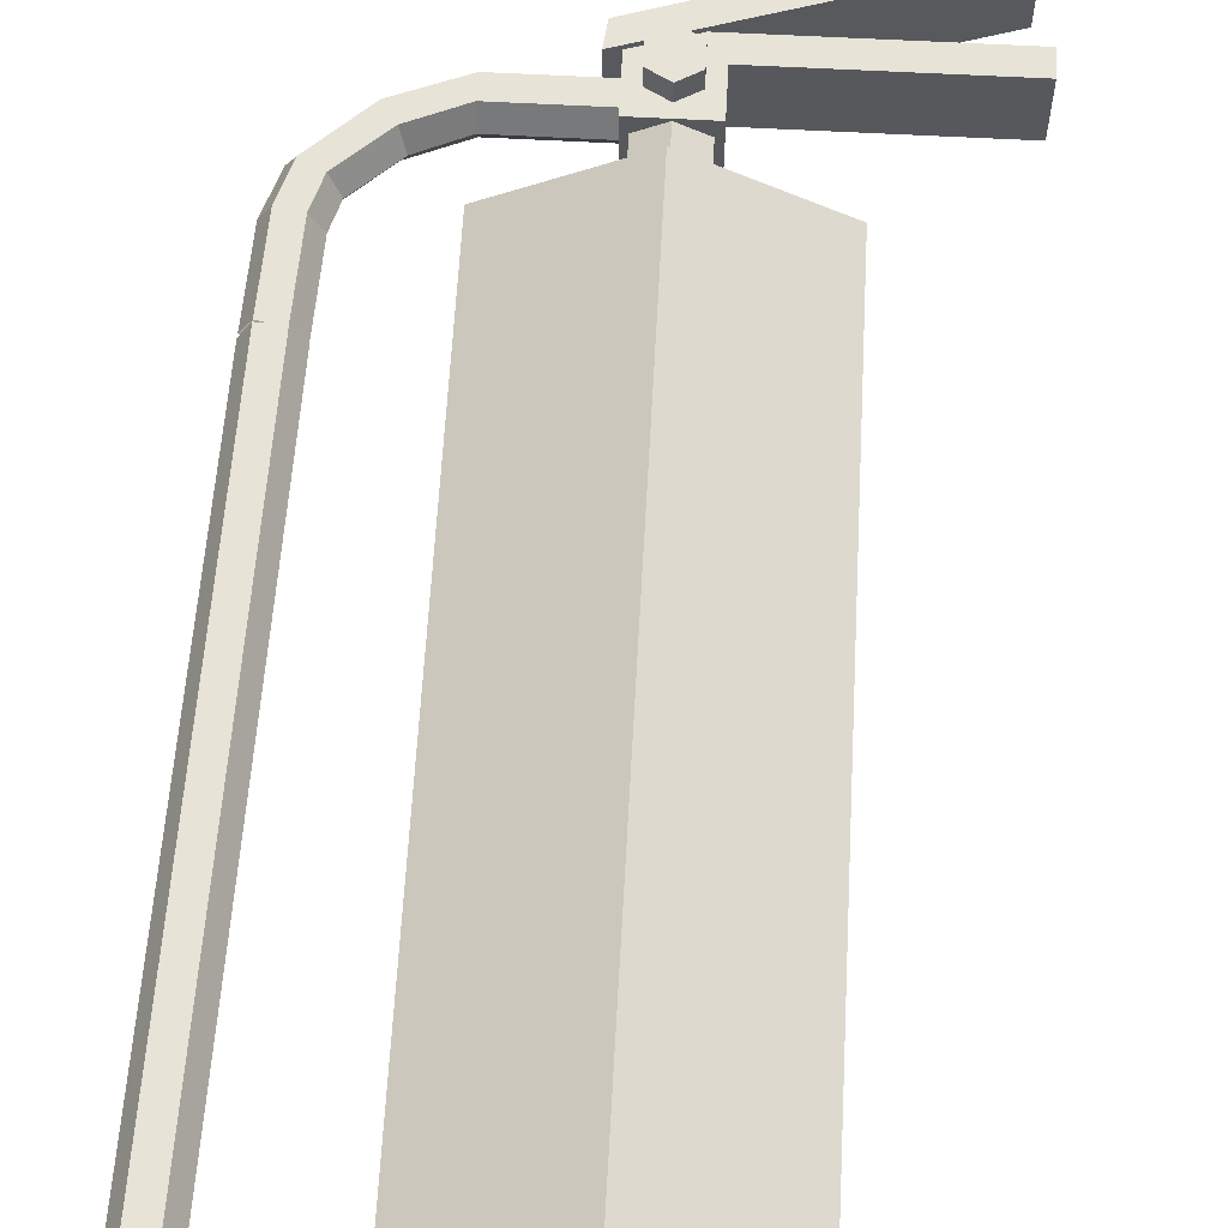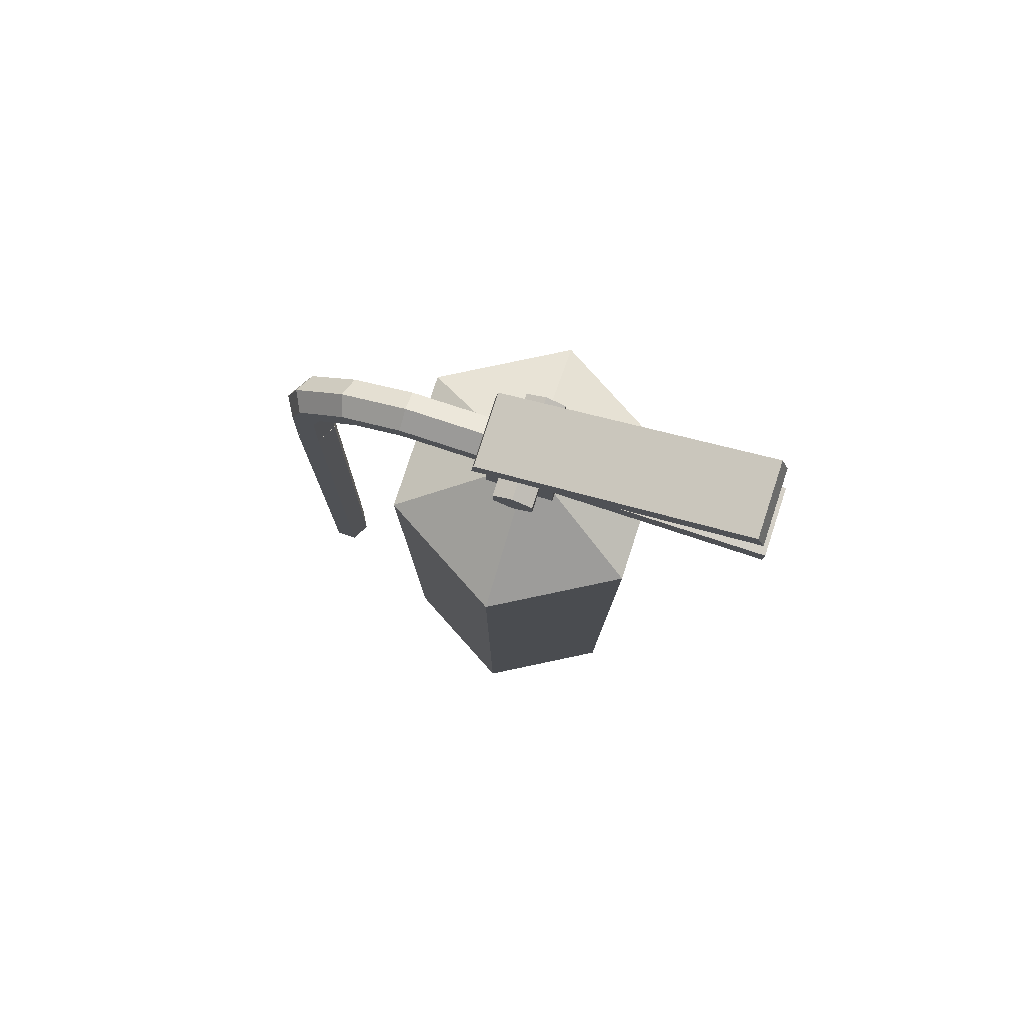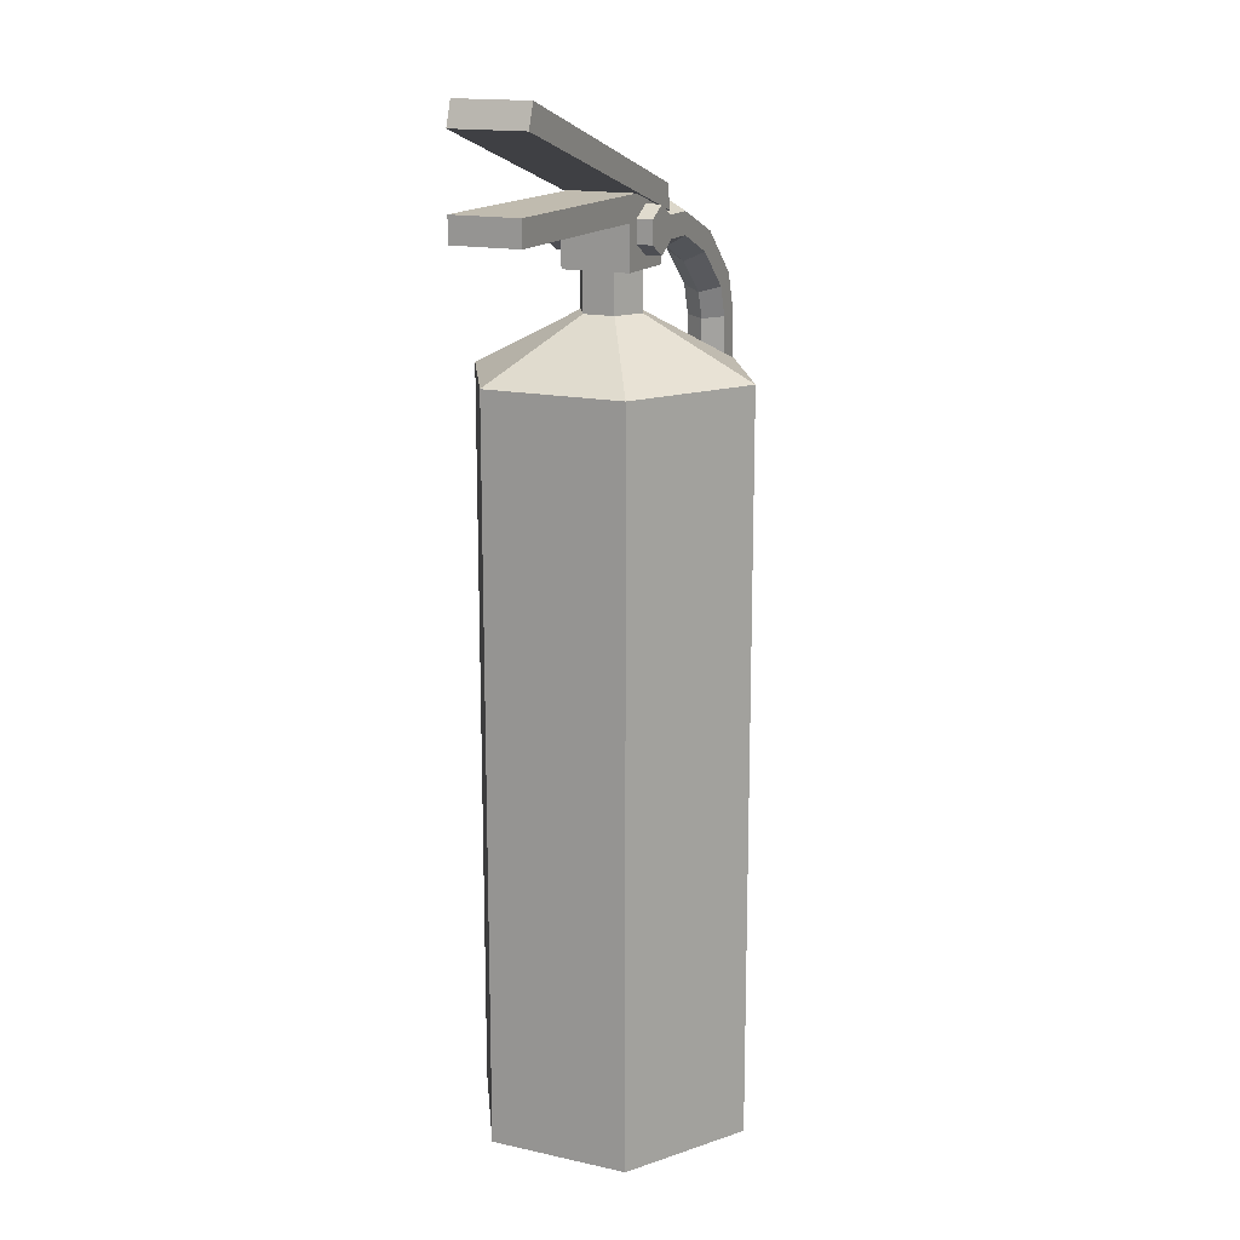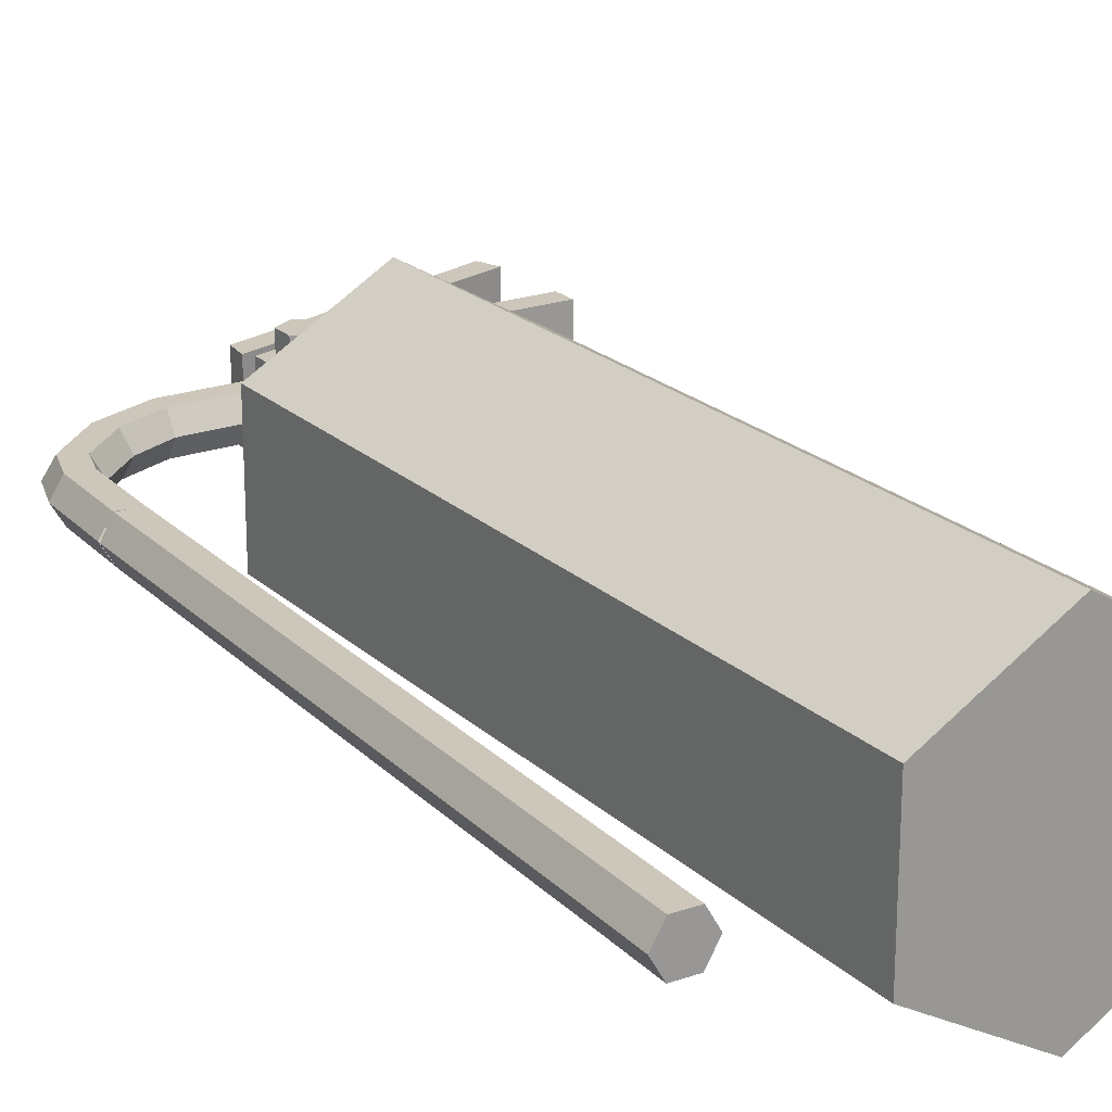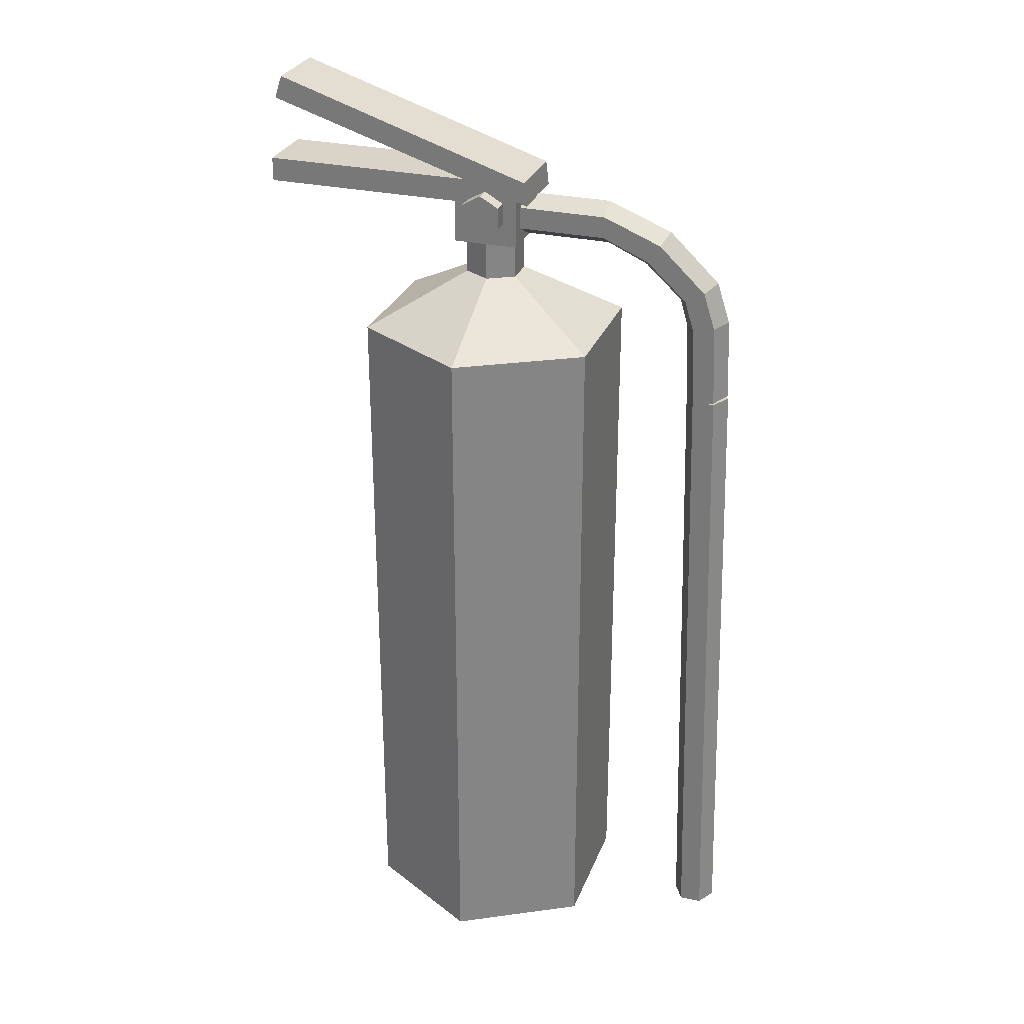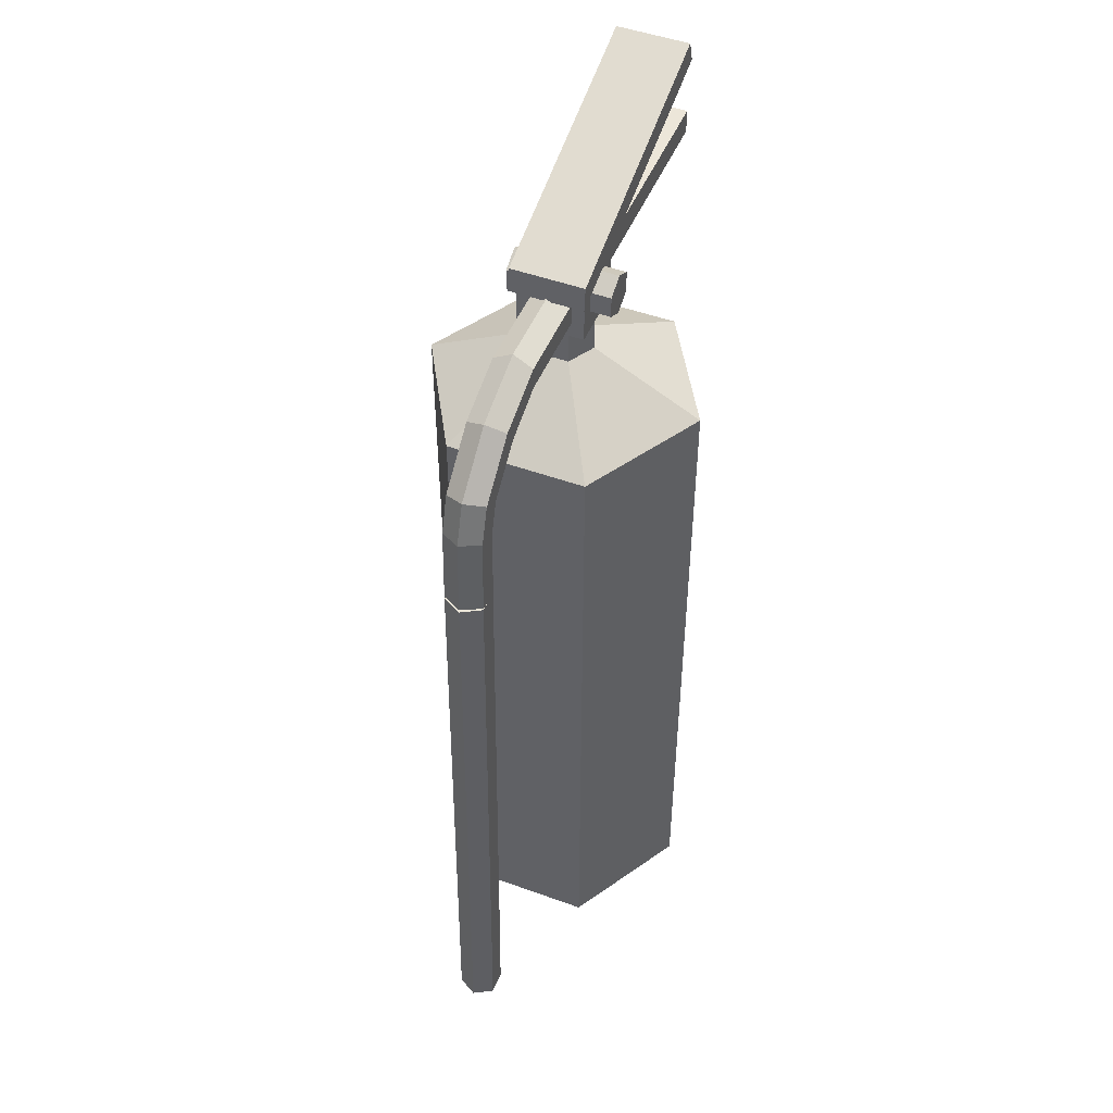
<metadata>
{"format":"obj","ext":"obj","renderer":"f3d","projection":"perspective","resolution":1024,"background":"white","views":[{"elev":62.0,"azim":3.1,"up":"+Z"},{"elev":80.0,"azim":18.1,"up":"+Y"},{"elev":15.9,"azim":114.9,"up":"+Y"},{"elev":21.5,"azim":-32.7,"up":"+Z"},{"elev":28.7,"azim":-161.4,"up":"+Y"},{"elev":48.8,"azim":-68.0,"up":"+Y"}]}
</metadata>
<code>
o Cube_Cube.002
v -0.06934 0.01995 1.4e-05
v -0.06636 0.01988 -0.005153
v -0.0604 0.01975 -0.005153
v -0.05741 0.01968 1.4e-05
v -0.0604 0.01975 0.005182
v -0.06636 0.01988 0.005182
v -0.06983 0.002319 1.4e-05
v -0.06685 0.002253 -0.005153
v -0.06088 0.002121 -0.005153
v -0.0579 0.002055 1.4e-05
v -0.06088 0.002121 0.005182
v -0.06685 0.002253 0.005182
v -0.02972 0.2323 1.4e-05
v -0.002344 0.2323 1.4e-05
v -0.02972 0.2293 -0.005153
v -0.002344 0.2293 -0.005153
v -0.02972 0.2233 -0.005153
v -0.002344 0.2233 -0.005153
v -0.02972 0.2203 1.4e-05
v -0.002344 0.2203 1.4e-05
v -0.02972 0.2233 0.005182
v -0.002344 0.2233 0.005182
v -0.02972 0.2293 0.005182
v -0.002344 0.2293 0.005182
v -0.04724 0.2254 1.4e-05
v -0.04561 0.2229 -0.005153
v -0.04234 0.2179 -0.005153
v -0.04071 0.2154 1.4e-05
v -0.04234 0.2179 0.005182
v -0.04561 0.2229 0.005182
v -0.06101 0.2122 1.4e-05
v -0.05843 0.2107 -0.005153
v -0.05326 0.2077 -0.005153
v -0.05068 0.2062 1.4e-05
v -0.05326 0.2077 0.005182
v -0.05843 0.2107 0.005182
v -0.06454 0.2012 1.4e-05
v -0.0616 0.2007 -0.005153
v -0.05572 0.1997 -0.005153
v -0.05278 0.1992 1.4e-05
v -0.05572 0.1997 0.005182
v -0.0616 0.2007 0.005182
v -0.06549 0.179 1.4e-05
v -0.06255 0.1785 -0.005153
v -0.05667 0.1775 -0.005153
v -0.05373 0.177 1.4e-05
v -0.05667 0.1775 0.005182
v -0.06255 0.1785 0.005182
v -0.06558 0.1781 1.4e-05
v -0.06259 0.1781 -0.005153
v -0.05663 0.1779 -0.005153
v -0.05365 0.1779 1.4e-05
v -0.05663 0.1779 0.005182
v -0.06259 0.1781 0.005182
v -0.06934 0.01995 1.4e-05
v -0.06636 0.01988 -0.005153
v -0.0604 0.01975 -0.005153
v -0.05741 0.01968 1.4e-05
v -0.0604 0.01975 0.005182
v -0.06636 0.01988 0.005182
v -0.00916 0.2316 0.009771
v -0.008401 0.2381 0.009771
v -0.00916 0.2316 -0.009897
v -0.008401 0.2381 -0.009897
v 0.06397 0.2549 0.009771
v 0.06188 0.2611 0.009771
v 0.06397 0.2549 -0.009897
v 0.06188 0.2611 -0.009897
v -0.005785 0.2306 0.008535
v -0.005785 0.2372 0.008535
v -0.005785 0.2306 -0.009192
v -0.005785 0.2372 -0.009192
v 0.06638 0.2306 0.008535
v 0.06638 0.2372 0.008535
v 0.06638 0.2306 -0.009192
v 0.06638 0.2372 -0.009192
v 0.003079 0.2343 -0.01334
v 0.003079 0.2343 0.01404
v 0.008246 0.2313 -0.01334
v 0.008246 0.2313 0.01404
v 0.008246 0.2254 -0.01334
v 0.008246 0.2254 0.01404
v 0.003079 0.2224 -0.01334
v 0.003079 0.2224 0.01404
v -0.002089 0.2254 -0.01334
v -0.002089 0.2254 0.01404
v -0.002089 0.2313 -0.01334
v -0.002089 0.2313 0.01404
v 0.01019 0.2086 -0.004437
v 0.003079 0.2086 -0.008546
v 0.01019 0.2086 0.00378
v 0.003079 0.2086 0.007889
v -0.004038 0.2086 0.00378
v -0.004038 0.2086 -0.004437
v 0.01019 0.2207 -0.004437
v 0.003079 0.2207 -0.008546
v 0.01019 0.2207 0.00378
v 0.003079 0.2207 0.007889
v -0.004038 0.2207 0.00378
v -0.004038 0.2207 -0.004437
v 0.003079 0.000849 -0.03742
v 0.003079 0.1937 -0.03742
v 0.0352 0.000849 -0.01887
v 0.0352 0.1937 -0.01887
v 0.0352 0.000849 0.01822
v 0.0352 0.1937 0.01822
v 0.003079 0.000849 0.03676
v 0.003079 0.1937 0.03676
v -0.02905 0.000849 0.01822
v -0.02905 0.1937 0.01822
v -0.02905 0.000849 -0.01887
v -0.02905 0.1937 -0.01887
v 0.01019 0.2086 -0.004437
v 0.003079 0.2086 -0.008546
v 0.01019 0.2086 0.00378
v 0.003079 0.2086 0.007889
v -0.004038 0.2086 0.00378
v -0.004038 0.2086 -0.004437
v -0.005785 0.2191 0.008535
v -0.005785 0.2369 0.008535
v -0.005785 0.2191 -0.009192
v -0.005785 0.2369 -0.009192
v 0.01194 0.2191 0.008535
v 0.01194 0.2369 0.008535
v 0.01194 0.2191 -0.009192
v 0.01194 0.2369 -0.009192
f 3 4 10 9
f 7 8 9 10 11 12
f 1 2 8 7
f 6 1 7 12
f 4 5 11 10
f 2 3 9 8
f 5 6 12 11
f 90 94 100 96
f 95 96 100 99 98 97
f 93 92 98 99
f 91 89 95 97
f 94 93 99 100
f 92 91 97 98
f 89 90 96 95
f 120 122 121 119
f 122 126 125 121
f 126 124 123 125
f 124 120 119 123
f 119 121 125 123
f 124 126 122 120
f 13 14 16 15
f 15 16 18 17
f 17 18 20 19
f 19 20 22 21
f 16 14 24 22 20 18
f 21 22 24 23
f 23 24 14 13
f 15 17 27 26
f 26 27 33 32
f 21 23 30 29
f 13 15 26 25
f 17 19 28 27
f 23 13 25 30
f 19 21 29 28
f 31 32 38 37
f 29 30 36 35
f 27 28 34 33
f 25 26 32 31
f 30 25 31 36
f 28 29 35 34
f 41 42 48 47
f 36 31 37 42
f 34 35 41 40
f 32 33 39 38
f 35 36 42 41
f 33 34 40 39
f 39 40 46 45
f 37 38 44 43
f 42 37 43 48
f 40 41 47 46
f 38 39 45 44
f 49 54 53 52 51 50
f 53 54 60 59
f 51 52 58 57
f 49 50 56 55
f 54 49 55 60
f 52 53 59 58
f 50 51 57 56
f 62 64 63 61
f 64 68 67 63
f 68 66 65 67
f 66 62 61 65
f 61 63 67 65
f 66 68 64 62
f 70 72 71 69
f 72 76 75 71
f 76 74 73 75
f 74 70 69 73
f 69 71 75 73
f 74 76 72 70
f 77 78 80 79
f 79 80 82 81
f 81 82 84 83
f 83 84 86 85
f 80 78 88 86 84 82
f 85 86 88 87
f 87 88 78 77
f 77 79 81 83 85 87
f 101 102 104 103
f 103 104 106 105
f 105 106 108 107
f 107 108 110 109
f 106 104 113 115
f 109 110 112 111
f 111 112 102 101
f 101 103 105 107 109 111
f 112 110 117 118
f 104 102 114 113
f 108 106 115 116
f 102 112 118 114
f 110 108 116 117

</code>
